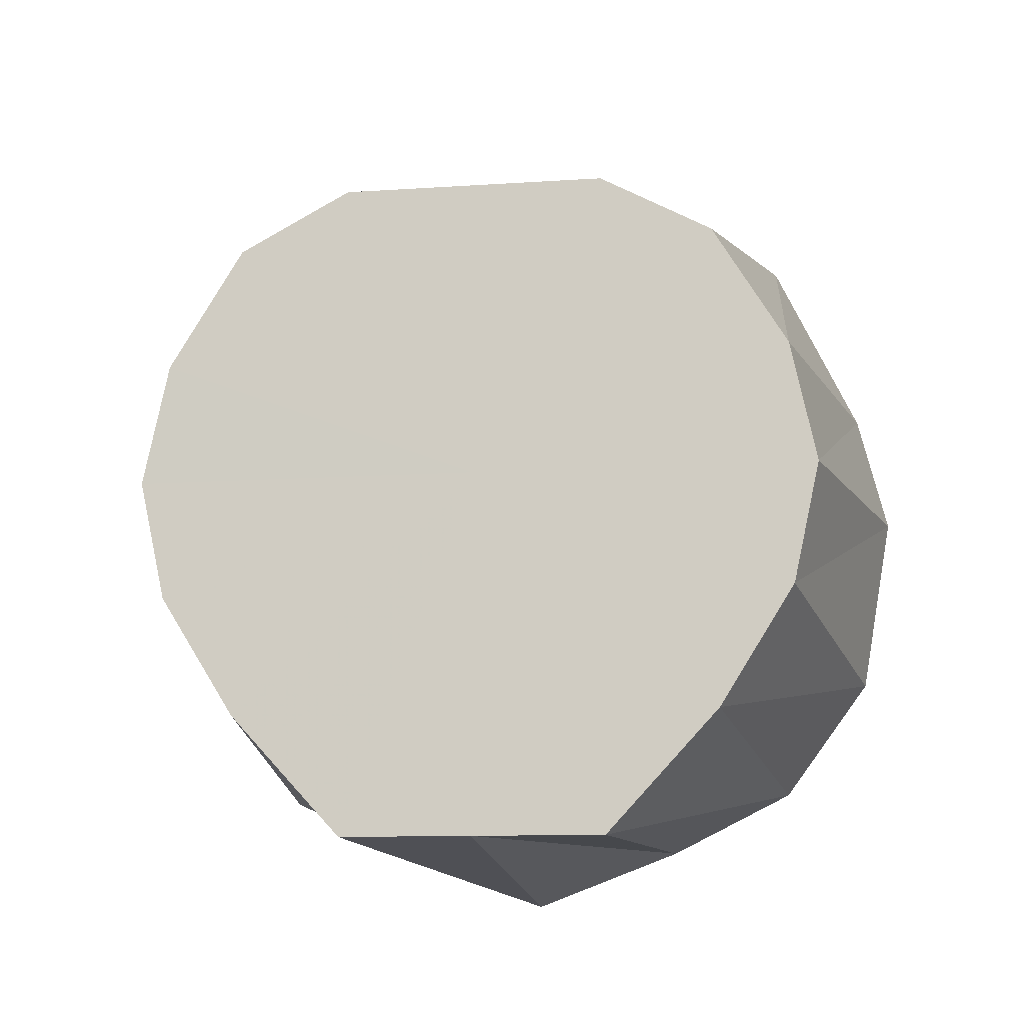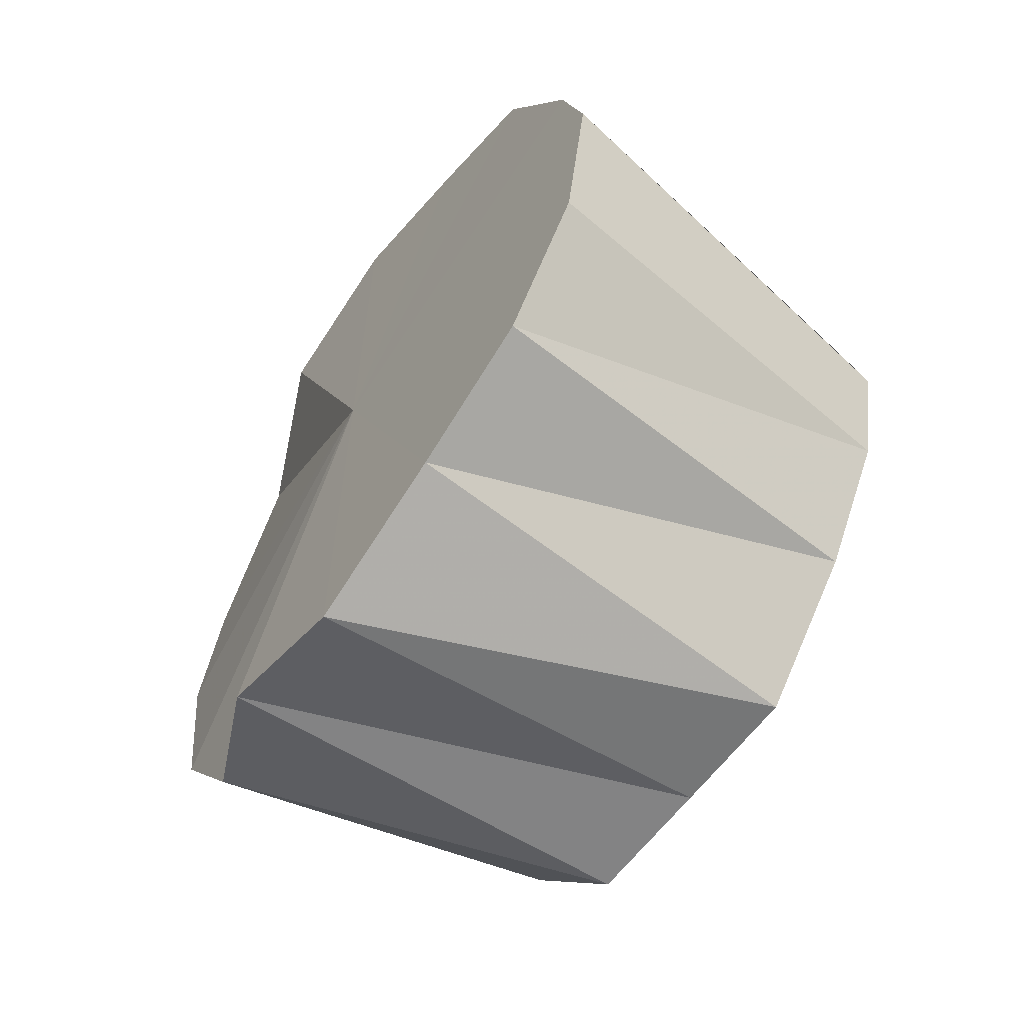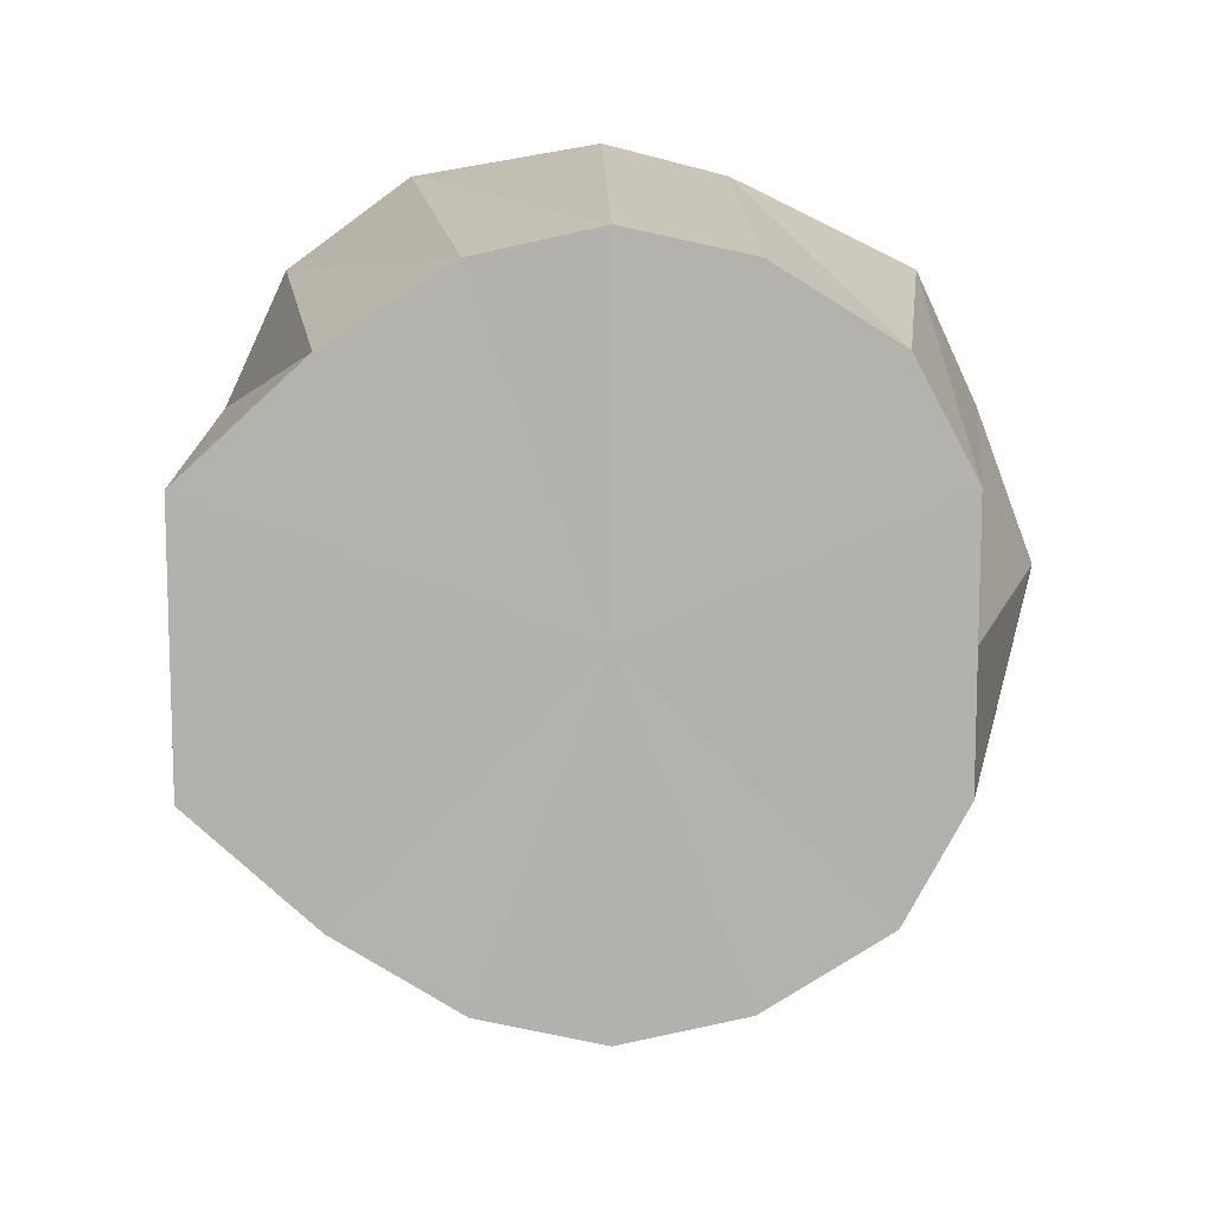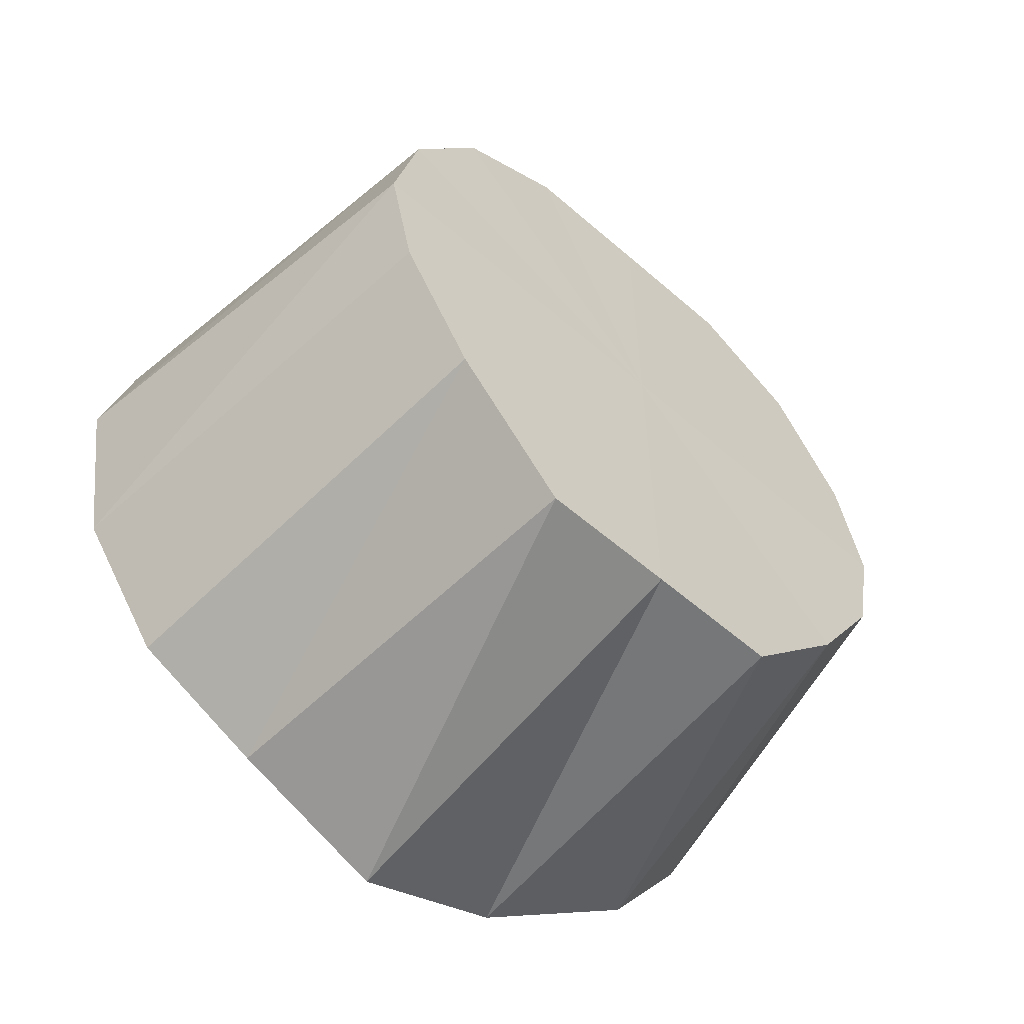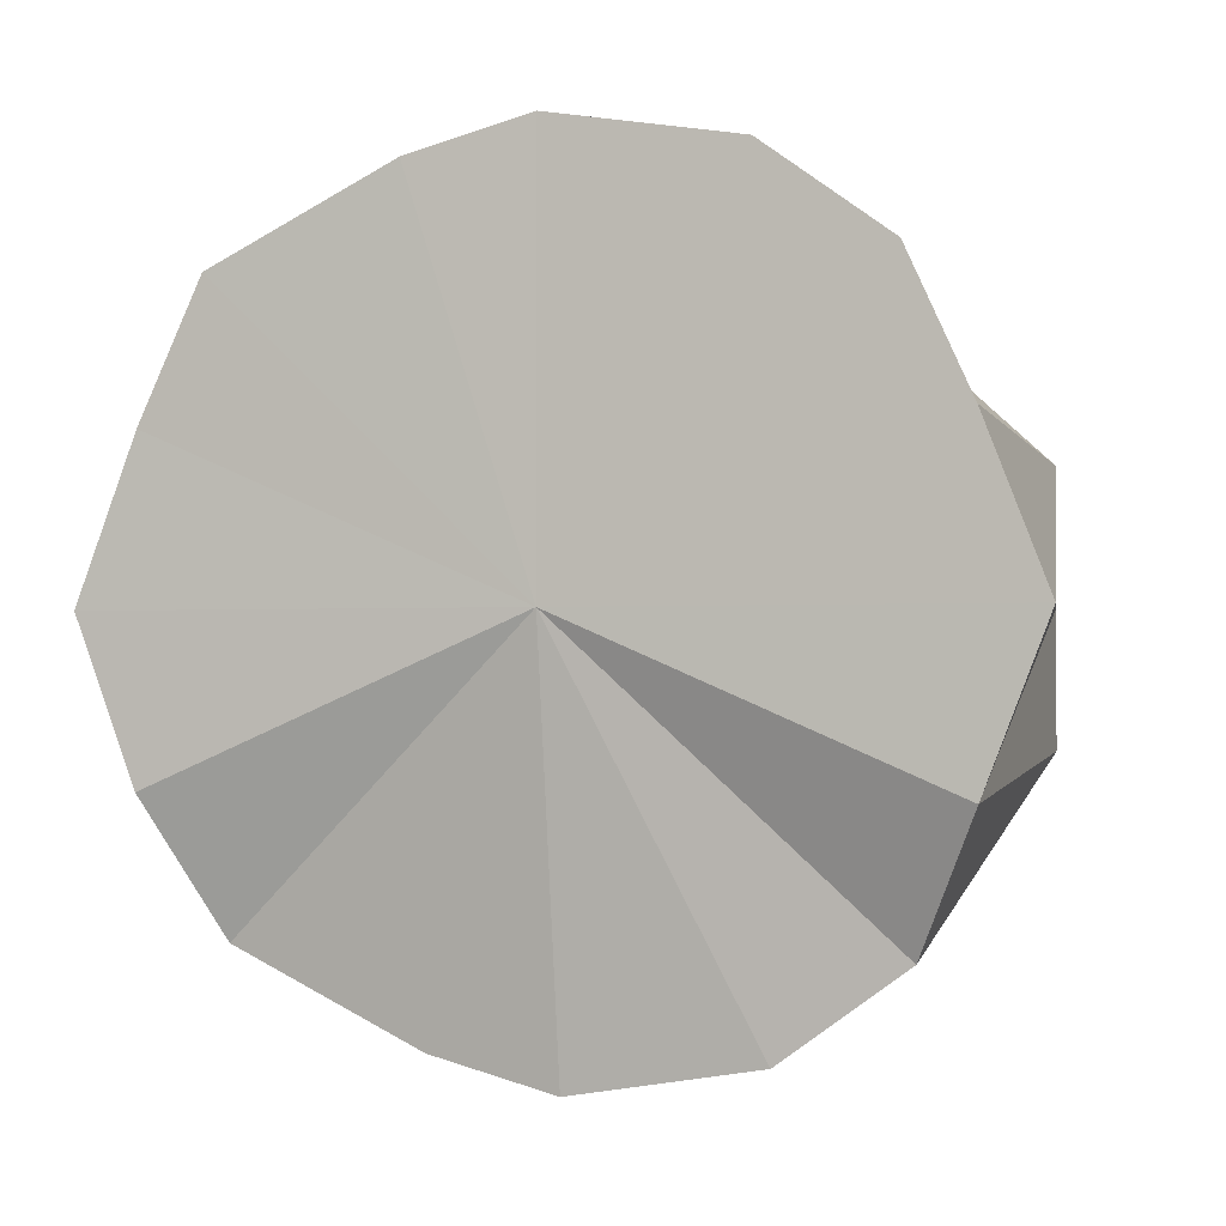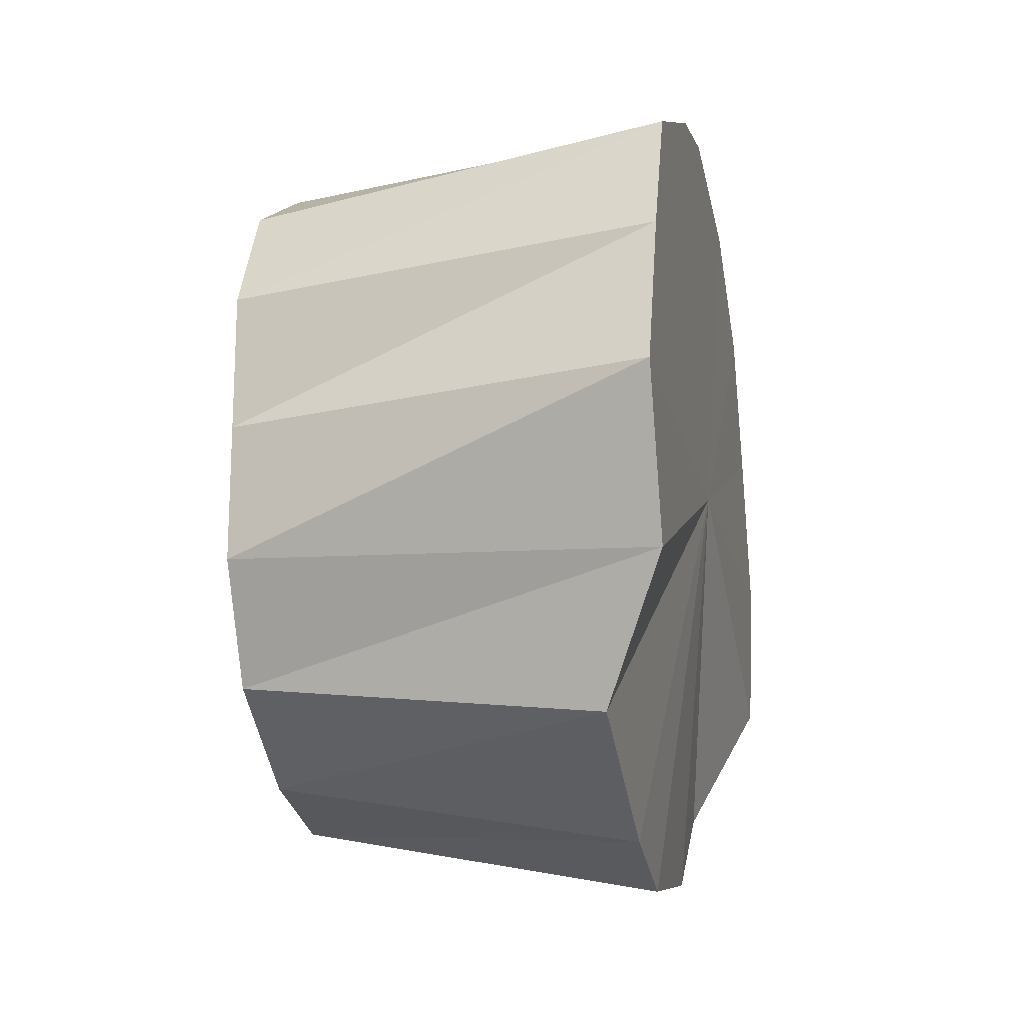
<metadata>
{"format":"obj","ext":"obj","renderer":"f3d","projection":"perspective","resolution":1024,"background":"white","views":[{"elev":-11.3,"azim":99.2,"up":"+Y"},{"elev":-61.2,"azim":-36.2,"up":"+Y"},{"elev":10.9,"azim":88.6,"up":"+Z"},{"elev":-57.0,"azim":47.7,"up":"+Y"},{"elev":-1.4,"azim":-72.6,"up":"+Z"},{"elev":-17.3,"azim":-168.2,"up":"+Z"}]}
</metadata>
<code>
o 26477
v 2218 1893 6.654
v 2218 1893 6.649
v 2218 1893 6.645
v 2218 1893 6.635
v 2218 1893 6.641
v 2218 1893 6.649
v 2218 1893 6.641
v 2218 1893 6.613
v 2218 1893 6.628
v 2218 1893 6.635
v 2218 1893 6.628
v 2218 1893 6.587
v 2218 1893 6.61
v 2218 1893 6.613
v 2218 1893 6.61
v 2218 1893 6.561
v 2218 1893 6.588
v 2218 1893 6.587
v 2218 1893 6.588
v 2218 1893 6.539
v 2218 1893 6.566
v 2218 1893 6.561
v 2218 1893 6.566
v 2218 1893 6.587
v 2218 1893 6.588
v 2218 1893 6.539
v 2218 1893 6.548
v 2218 1893 6.539
v 2218 1893 6.535
v 2218 1893 6.524
v 2218 1893 6.519
v 2218 1893 6.531
v 2218 1893 6.531
v 2218 1893 6.535
v 2218 1893 6.548
v 2218 1893 6.566
v 2218 1893 6.519
v 2218 1893 6.535
v 2218 1893 6.524
v 2218 1893 6.548
v 2218 1893 6.524
v 2218 1893 6.539
v 2218 1893 6.588
v 2218 1893 6.566
v 2218 1893 6.61
v 2218 1893 6.628
v 2218 1893 6.641
v 2218 1893 6.645
v 2218 1893 6.641
v 2218 1893 6.628
v 2218 1893 6.61
v 2218 1893 6.588
v 2218 1893 6.649
v 2218 1893 6.641
v 2218 1893 6.645
v 2218 1893 6.635
v 2218 1893 6.628
v 2218 1893 6.654
v 2218 1893 6.641
v 2218 1893 6.613
v 2218 1893 6.61
v 2218 1893 6.587
v 2218 1893 6.588
v 2218 1893 6.561
v 2218 1893 6.566
v 2218 1893 6.649
v 2218 1893 6.628
v 2218 1893 6.635
v 2218 1893 6.61
v 2218 1893 6.613
v 2218 1893 6.588
v 2218 1893 6.524
v 2218 1893 6.535
v 2218 1893 6.531
v 2218 1893 6.561
v 2218 1893 6.566
v 2218 1893 6.548
v 2218 1893 6.654
v 2218 1893 6.587
v 2218 1893 6.649
v 2218 1893 6.635
v 2218 1893 6.649
v 2218 1893 6.613
v 2218 1893 6.635
v 2218 1893 6.587
v 2218 1893 6.613
v 2218 1893 6.561
v 2218 1893 6.587
v 2218 1893 6.539
v 2218 1893 6.561
v 2218 1893 6.524
v 2218 1893 6.539
v 2218 1893 6.519
v 2218 1893 6.524
f 1 2 3
f 2 4 5
f 6 1 7
f 4 8 9
f 10 6 11
f 8 12 13
f 14 10 15
f 12 16 17
f 18 14 19
f 16 20 21
f 22 18 23
f 24 19 23
f 23 19 25
f 26 22 27
f 28 27 29
f 30 26 29
f 29 27 25
f 31 30 32
f 33 34 25
f 35 36 25
f 37 32 38
f 38 32 25
f 39 31 38
f 20 39 40
f 41 38 40
f 40 38 25
f 42 40 21
f 21 40 25
f 43 44 25
f 45 43 25
f 46 45 25
f 47 46 25
f 48 47 25
f 49 48 25
f 50 49 25
f 51 50 25
f 52 51 25
f 53 54 55
f 56 57 54
f 58 55 59
f 60 61 57
f 62 63 61
f 64 65 63
f 66 59 67
f 68 67 69
f 70 69 71
f 72 73 74
f 75 76 77
f 78 79 80
f 80 79 81
f 82 79 78
f 81 79 83
f 84 79 82
f 83 79 85
f 86 79 84
f 85 79 87
f 88 79 86
f 87 79 89
f 90 79 88
f 89 79 91
f 92 79 90
f 91 79 93
f 94 79 92
f 93 79 94

</code>
